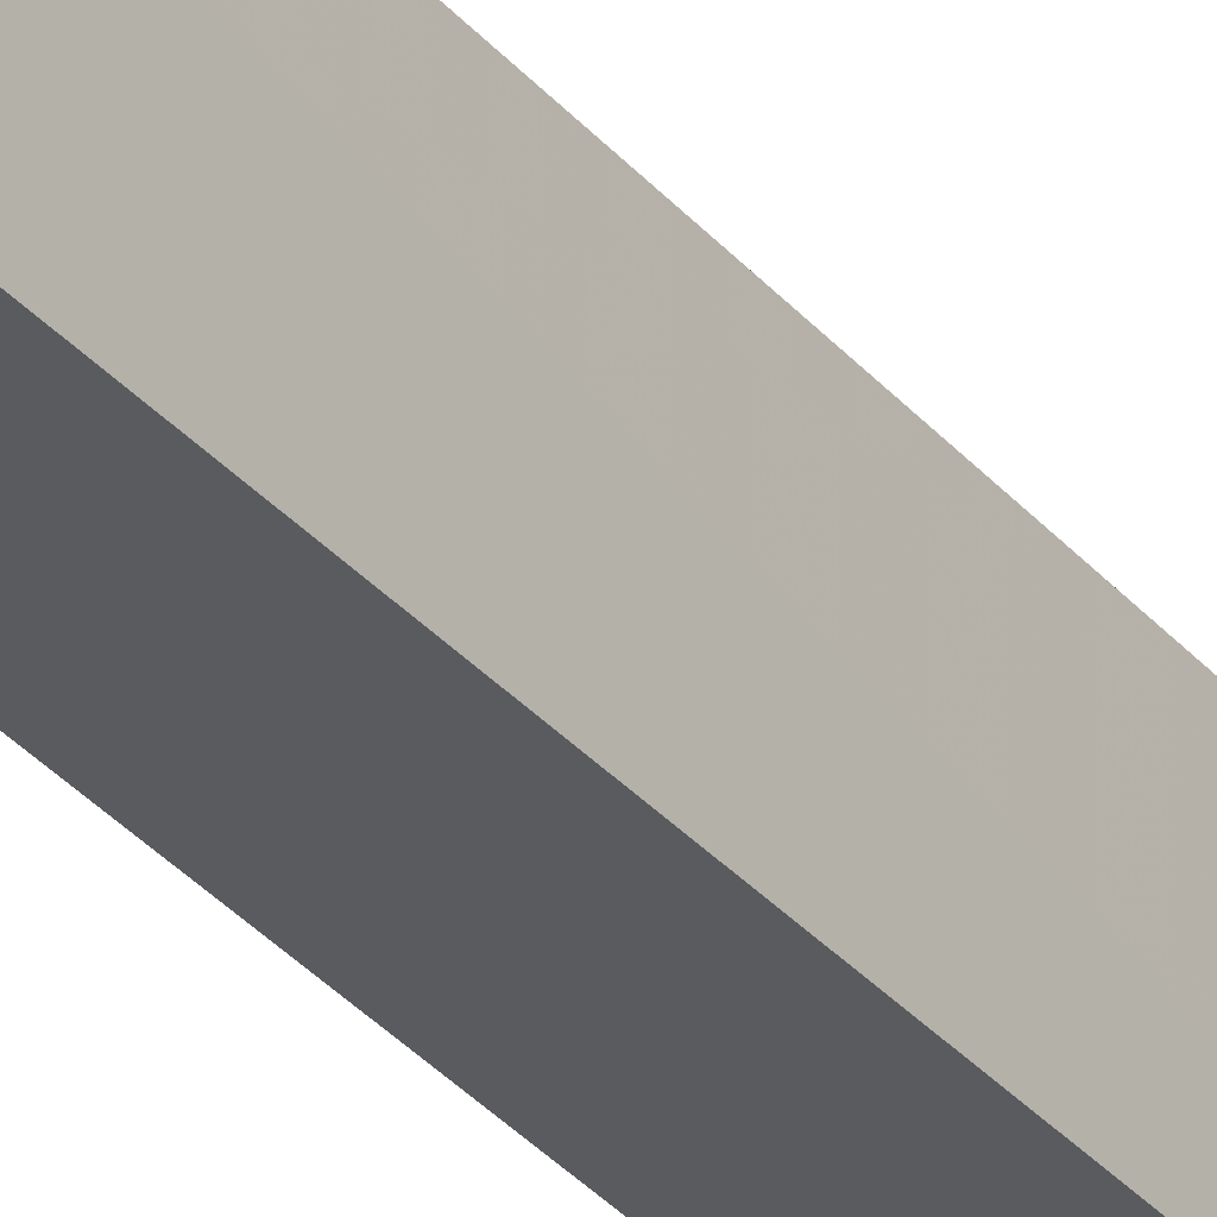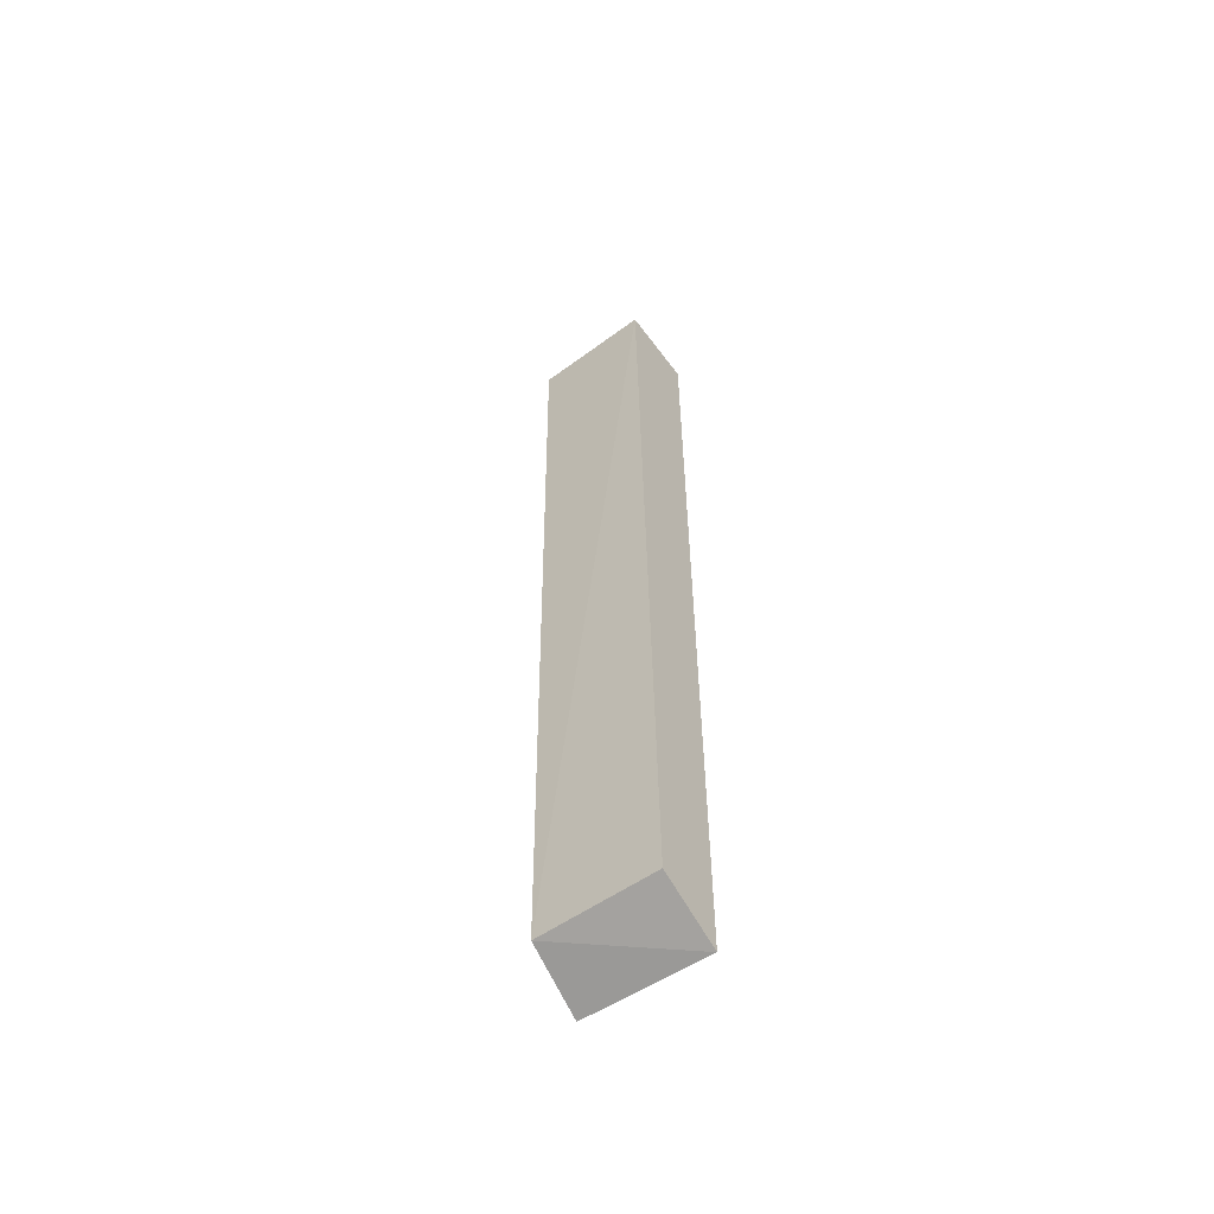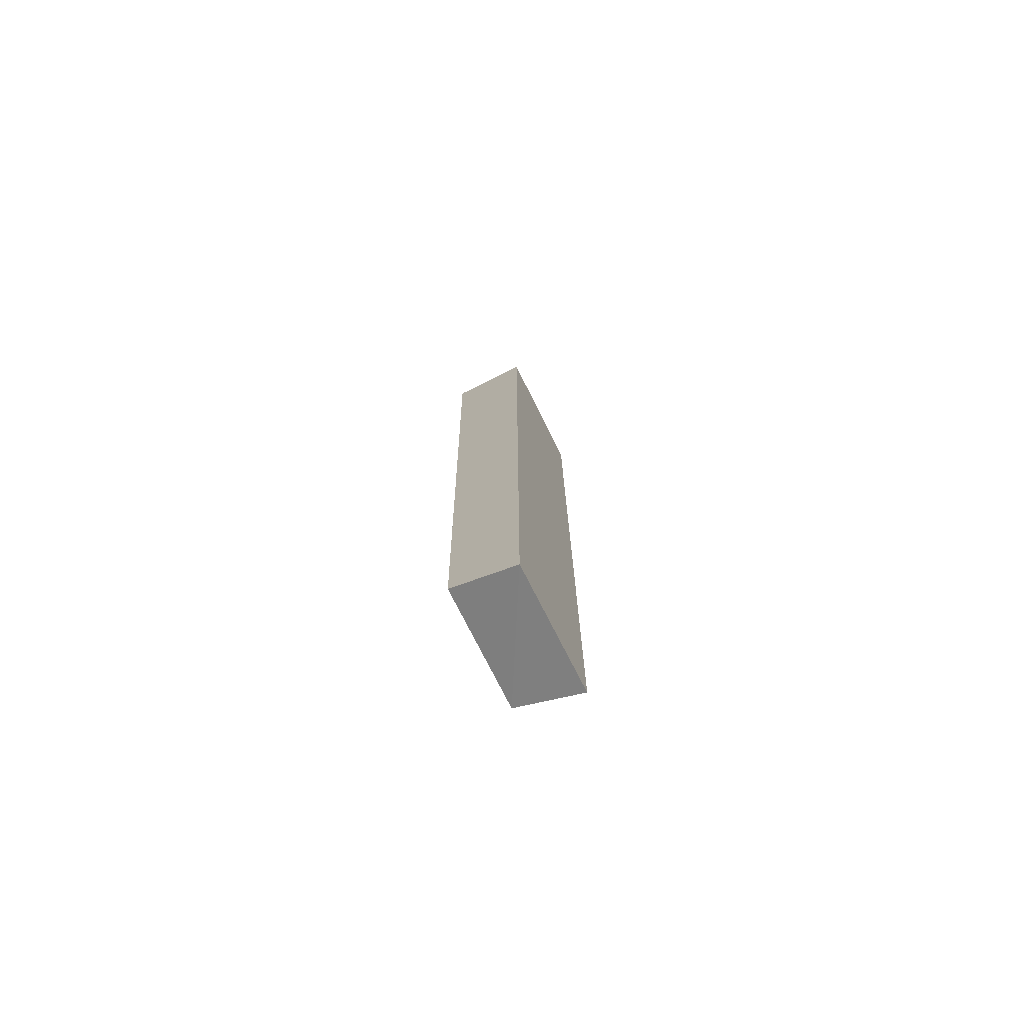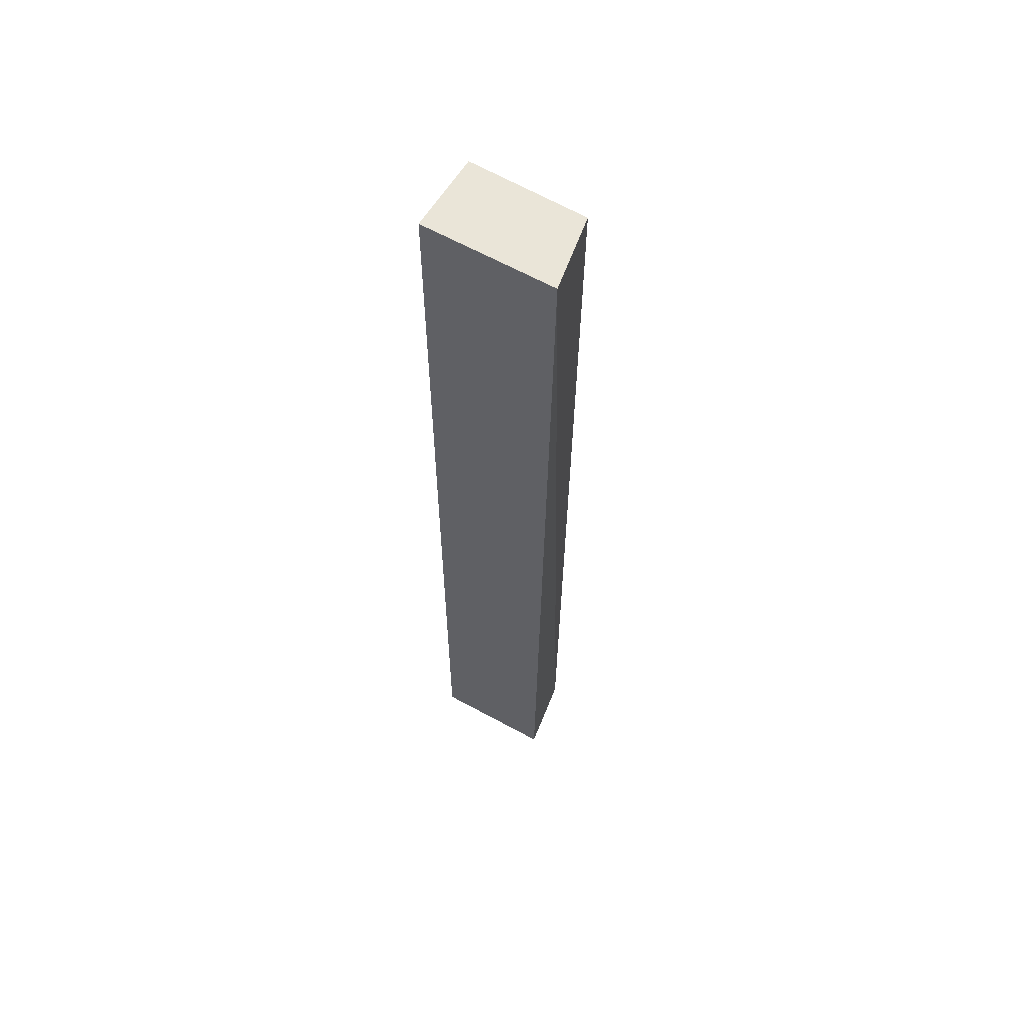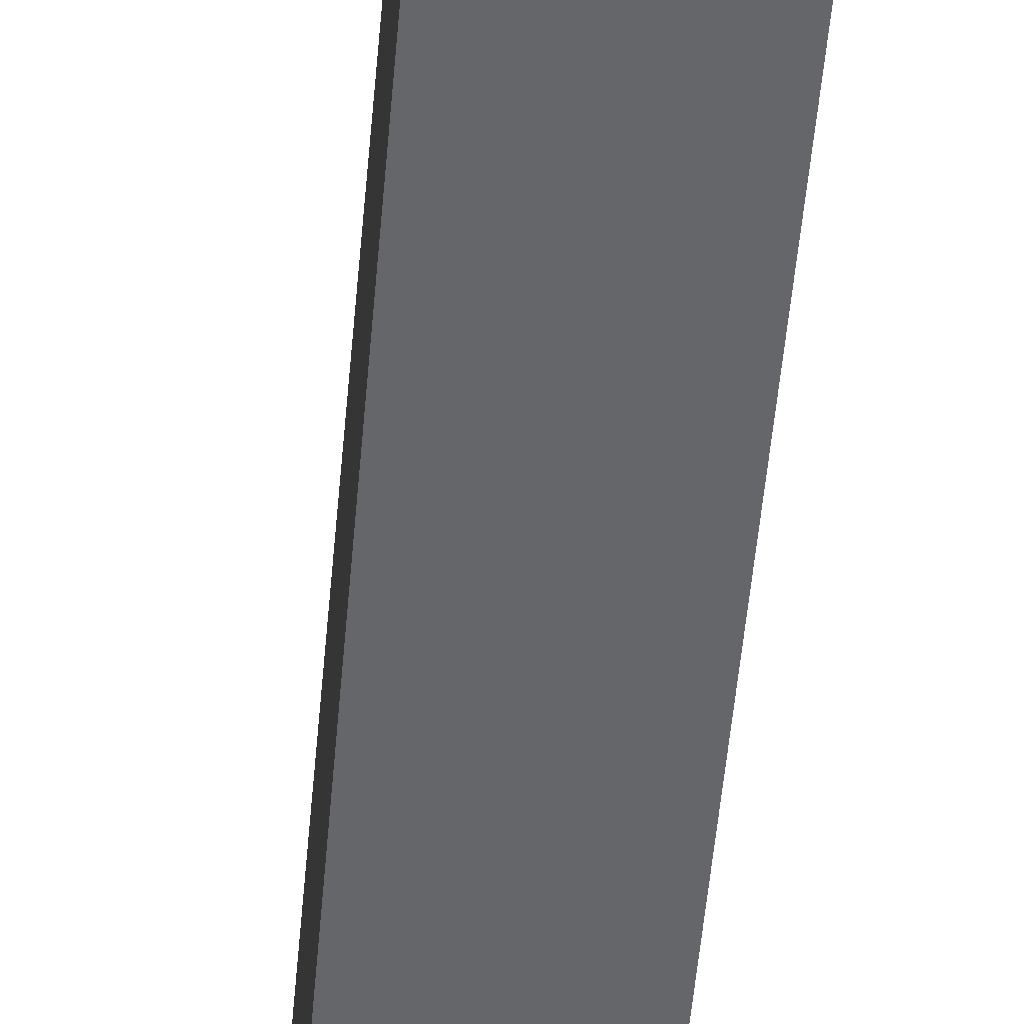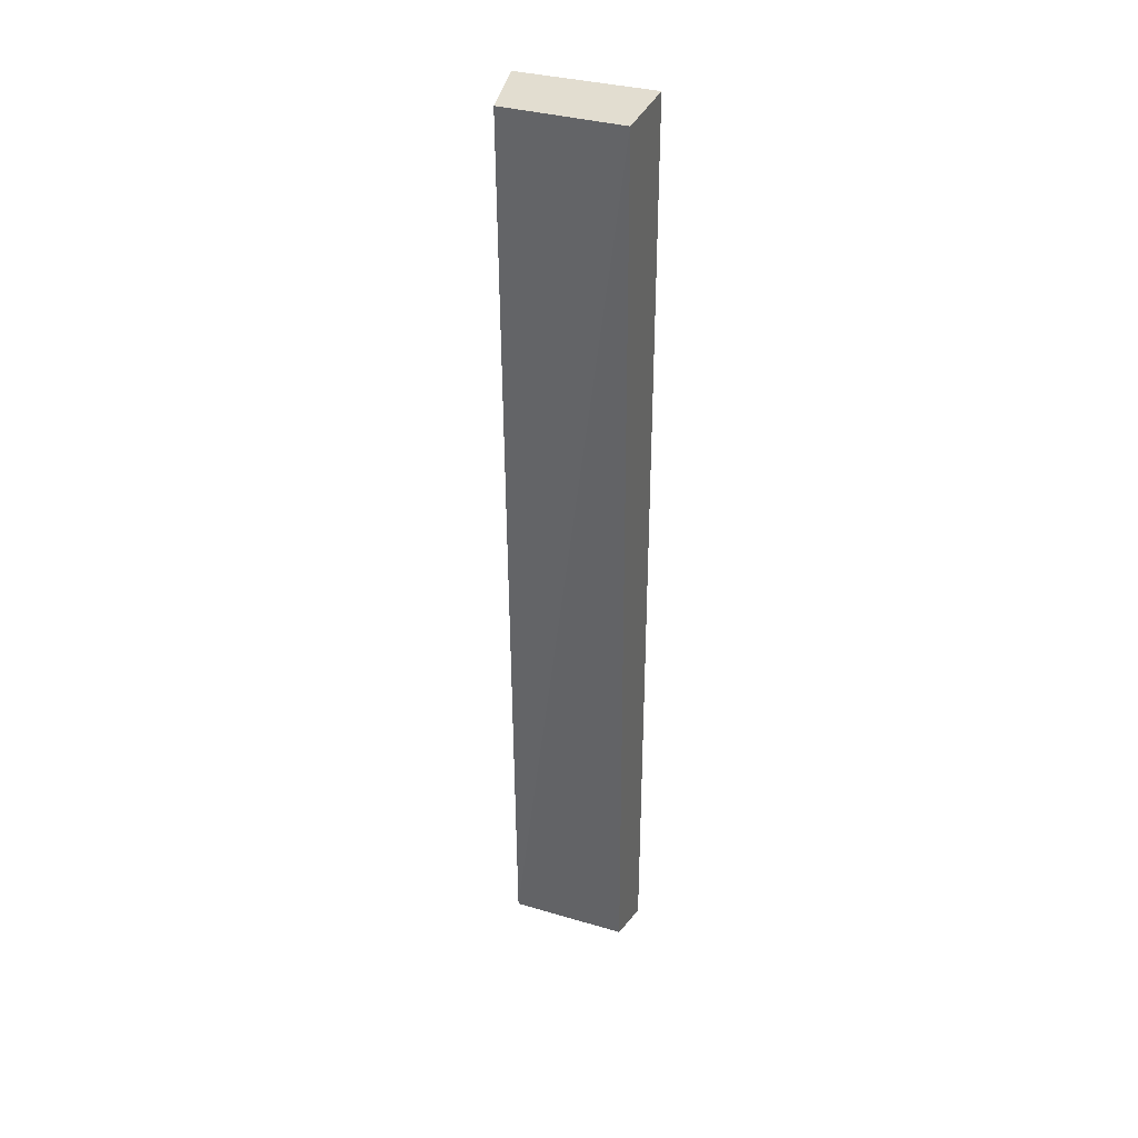
<metadata>
{"format":"obj","ext":"obj","renderer":"f3d","projection":"perspective","resolution":1024,"background":"white","views":[{"elev":-32.2,"azim":32.2,"up":"+Z"},{"elev":-58.2,"azim":126.2,"up":"+Y"},{"elev":-75.7,"azim":-153.5,"up":"+Y"},{"elev":59.4,"azim":-59.3,"up":"+Y"},{"elev":-51.8,"azim":174.6,"up":"+Z"},{"elev":35.1,"azim":110.3,"up":"+Y"}]}
</metadata>
<code>
v 1.495 0.4094 0.05118
v 1.49 0.01337 0.05038
v 1.496 0.4094 -0
v 1.461 0.4094 -0
v 1.461 0.4094 0.05786
v 1.461 0 -0
v 1.49 0.01232 -0
v 1.461 0.003143 0.05345
f 1 2 3
f 1 3 4
f 5 2 1
f 5 1 4
f 6 4 3
f 7 6 3
f 7 3 2
f 7 2 6
f 8 6 2
f 8 2 5
f 8 5 4
f 8 4 6

</code>
